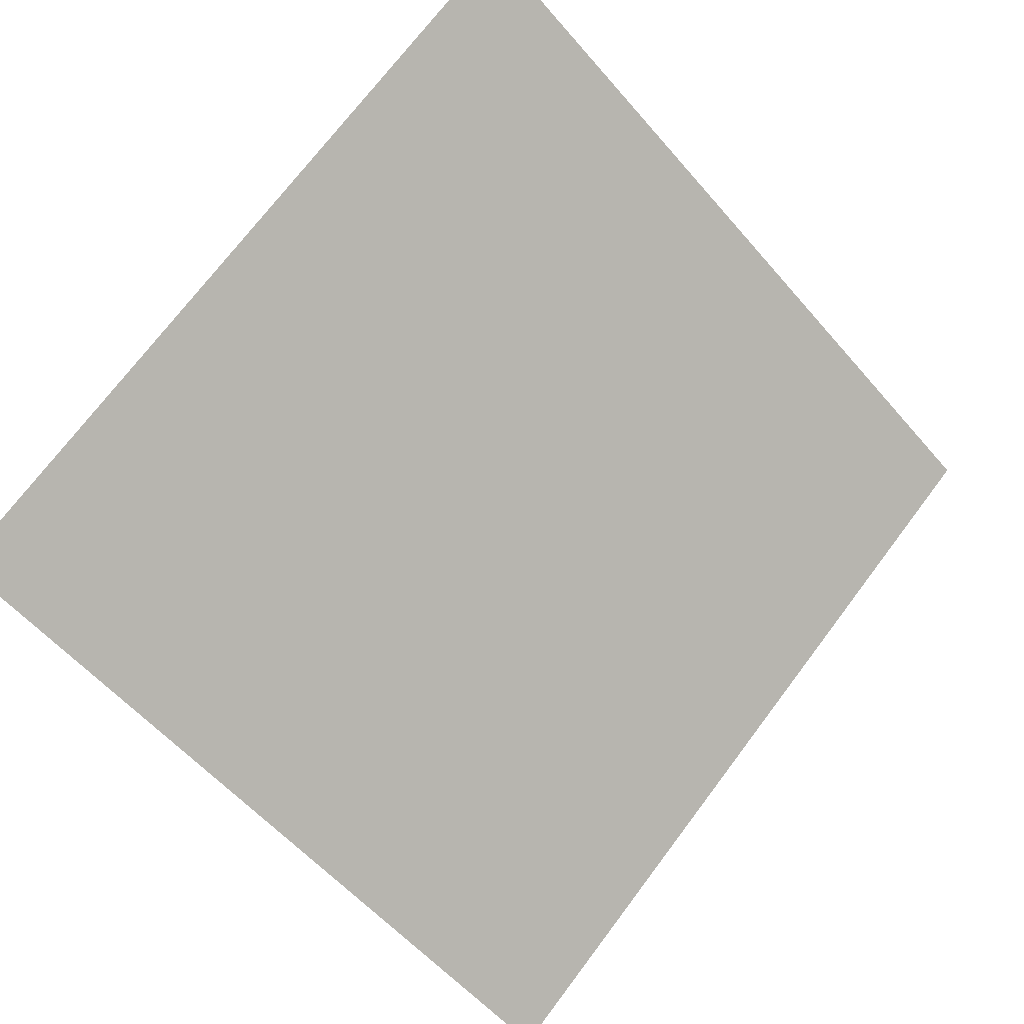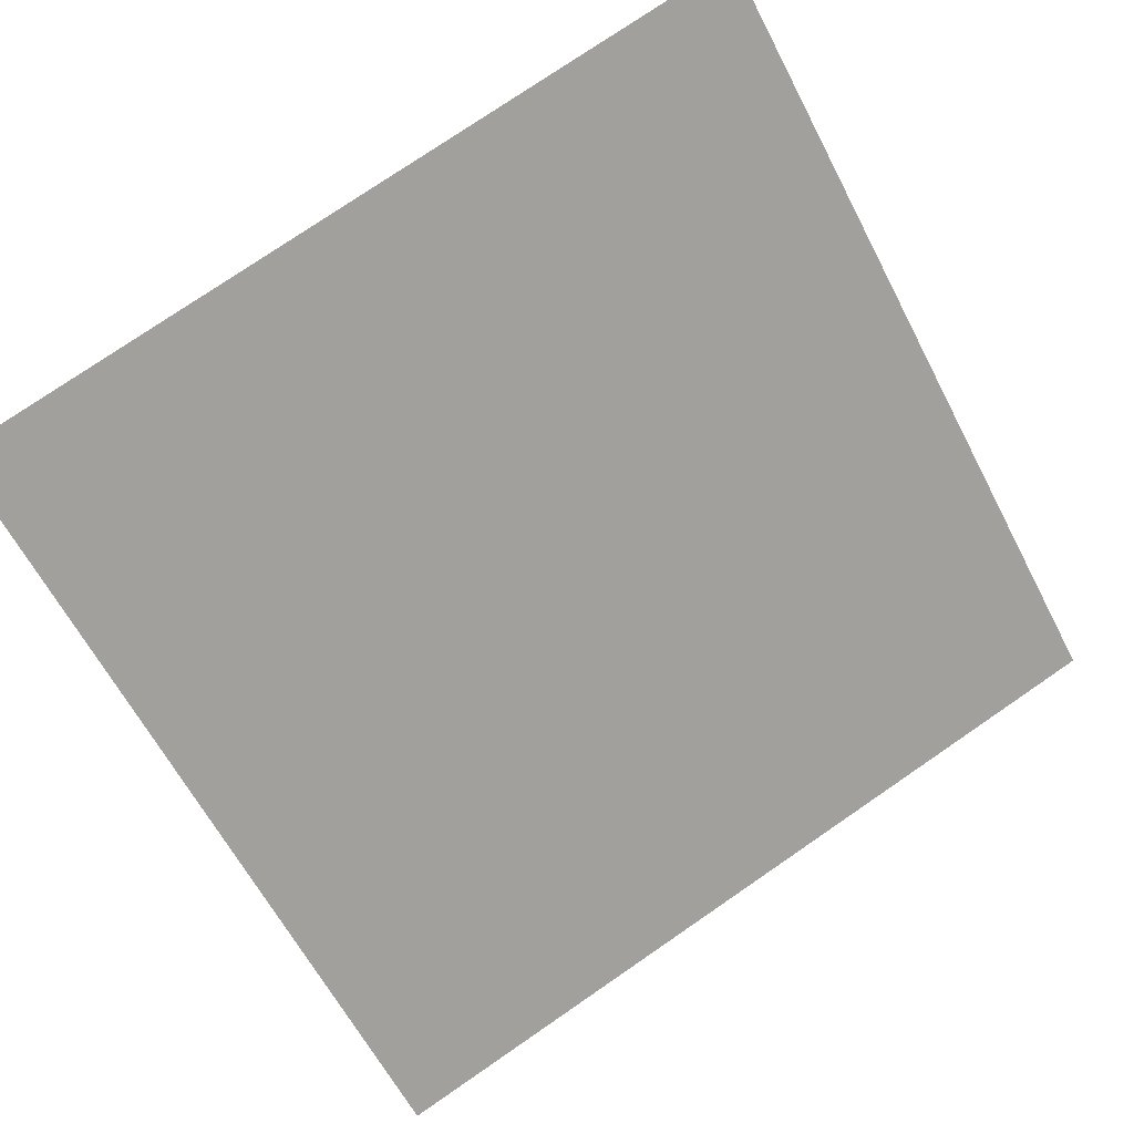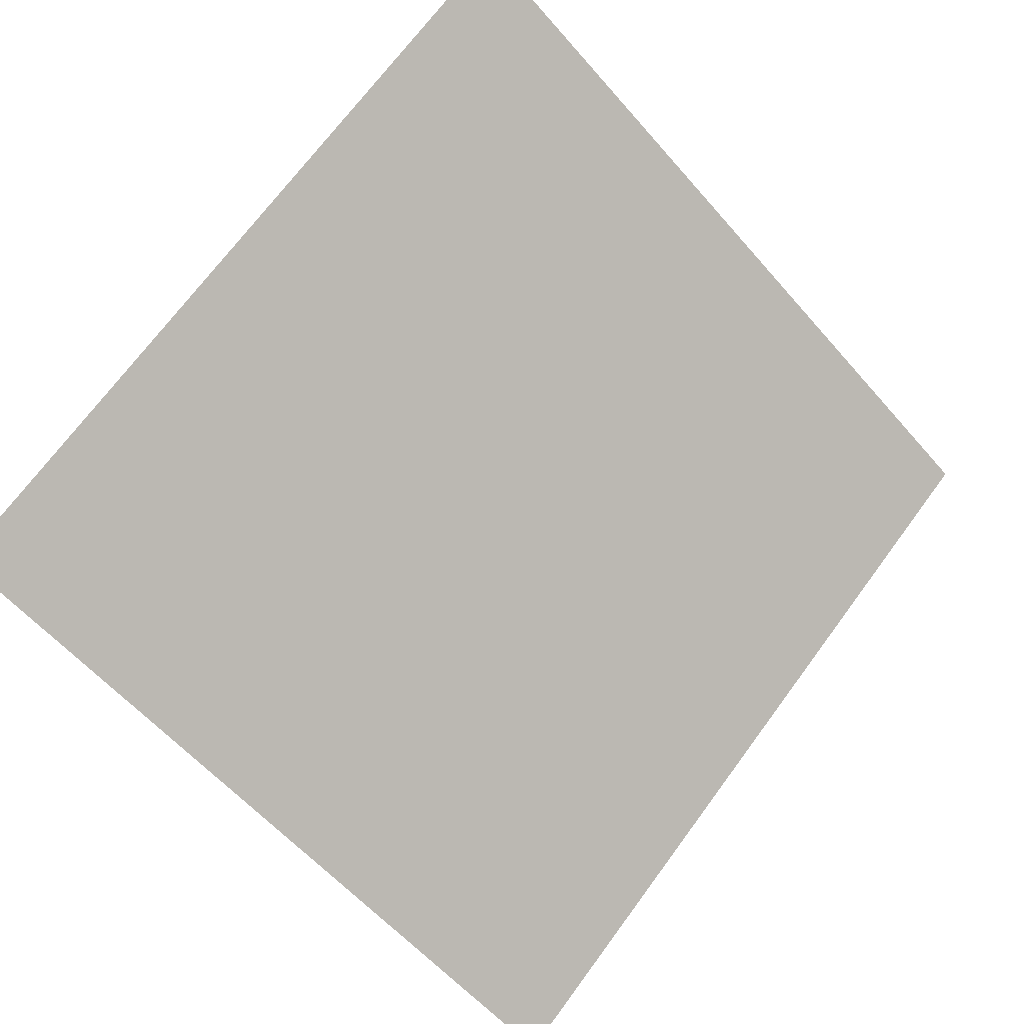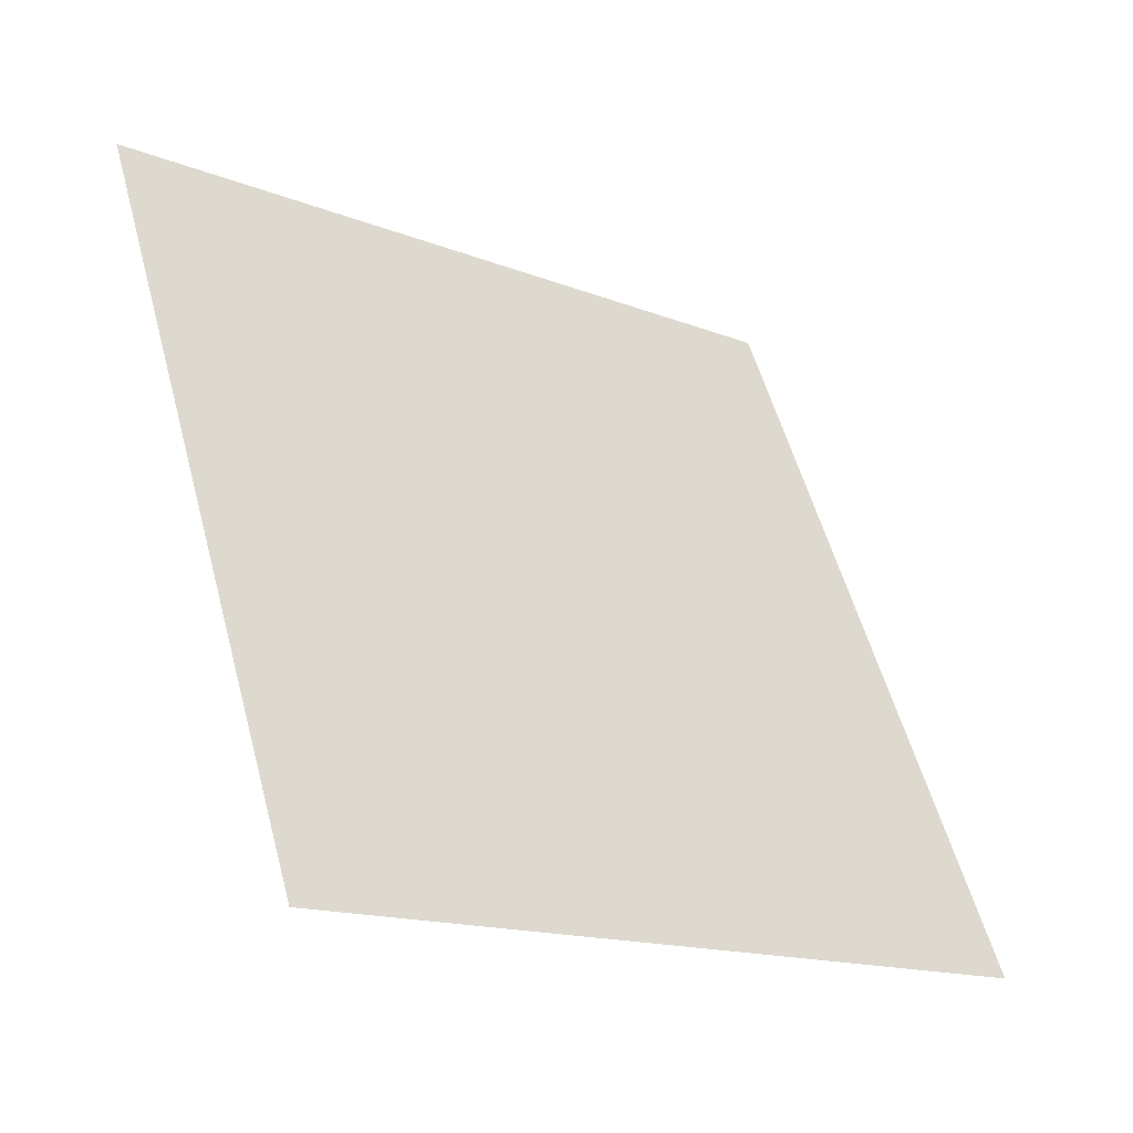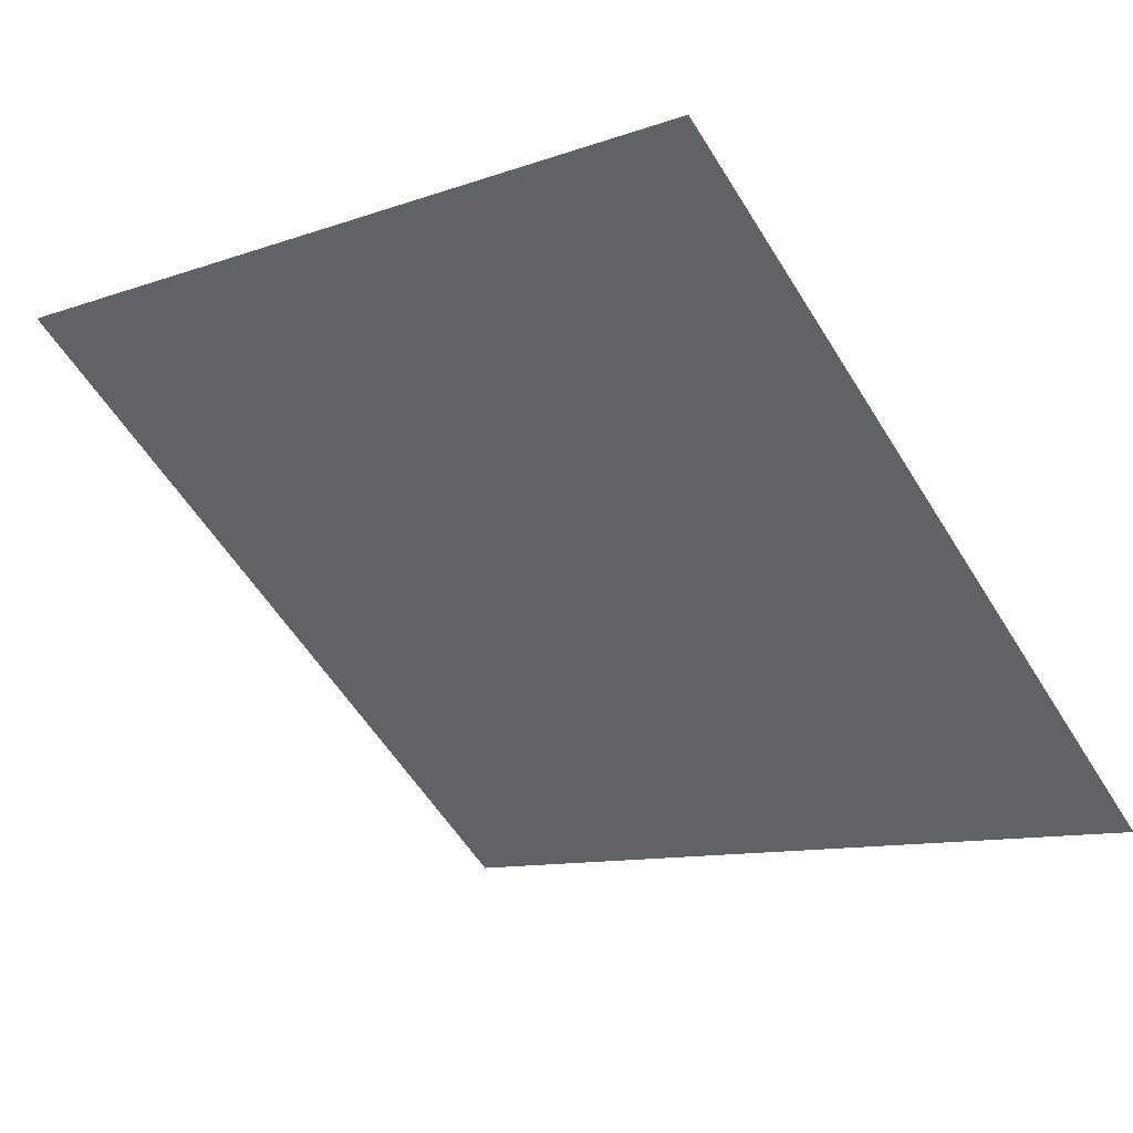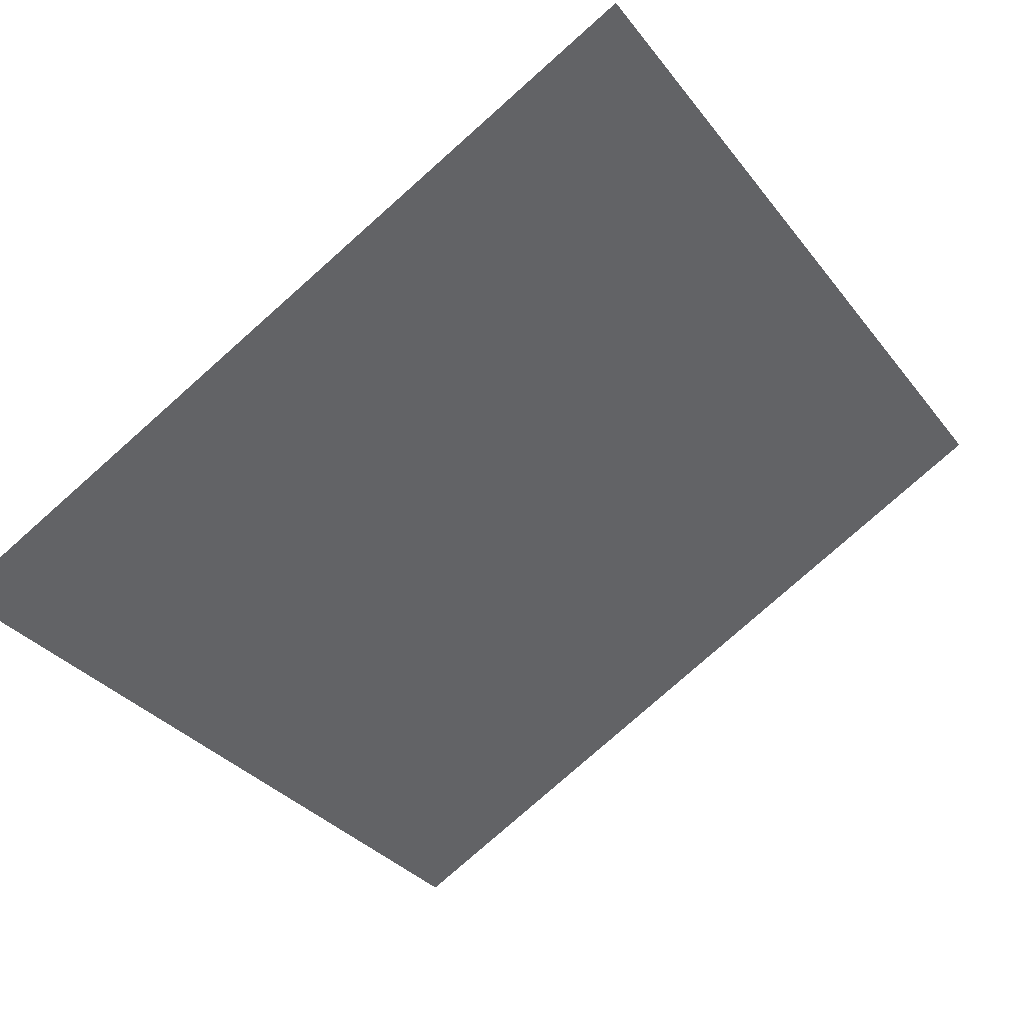
<metadata>
{"format":"obj","ext":"obj","renderer":"f3d","projection":"perspective","resolution":1024,"background":"white","views":[{"elev":71.1,"azim":127.6,"up":"+Y"},{"elev":75.0,"azim":146.2,"up":"+Y"},{"elev":69.1,"azim":127.0,"up":"+Y"},{"elev":54.3,"azim":75.4,"up":"+Y"},{"elev":-12.7,"azim":42.0,"up":"+Y"},{"elev":-77.2,"azim":-138.0,"up":"+Y"}]}
</metadata>
<code>
v -0.09133 0.5837 0.2346
v -0.09789 0.5838 0.2347
v -0.09777 0.5878 0.2399
v -0.09121 0.5876 0.2399
f 4 3 2 1

</code>
